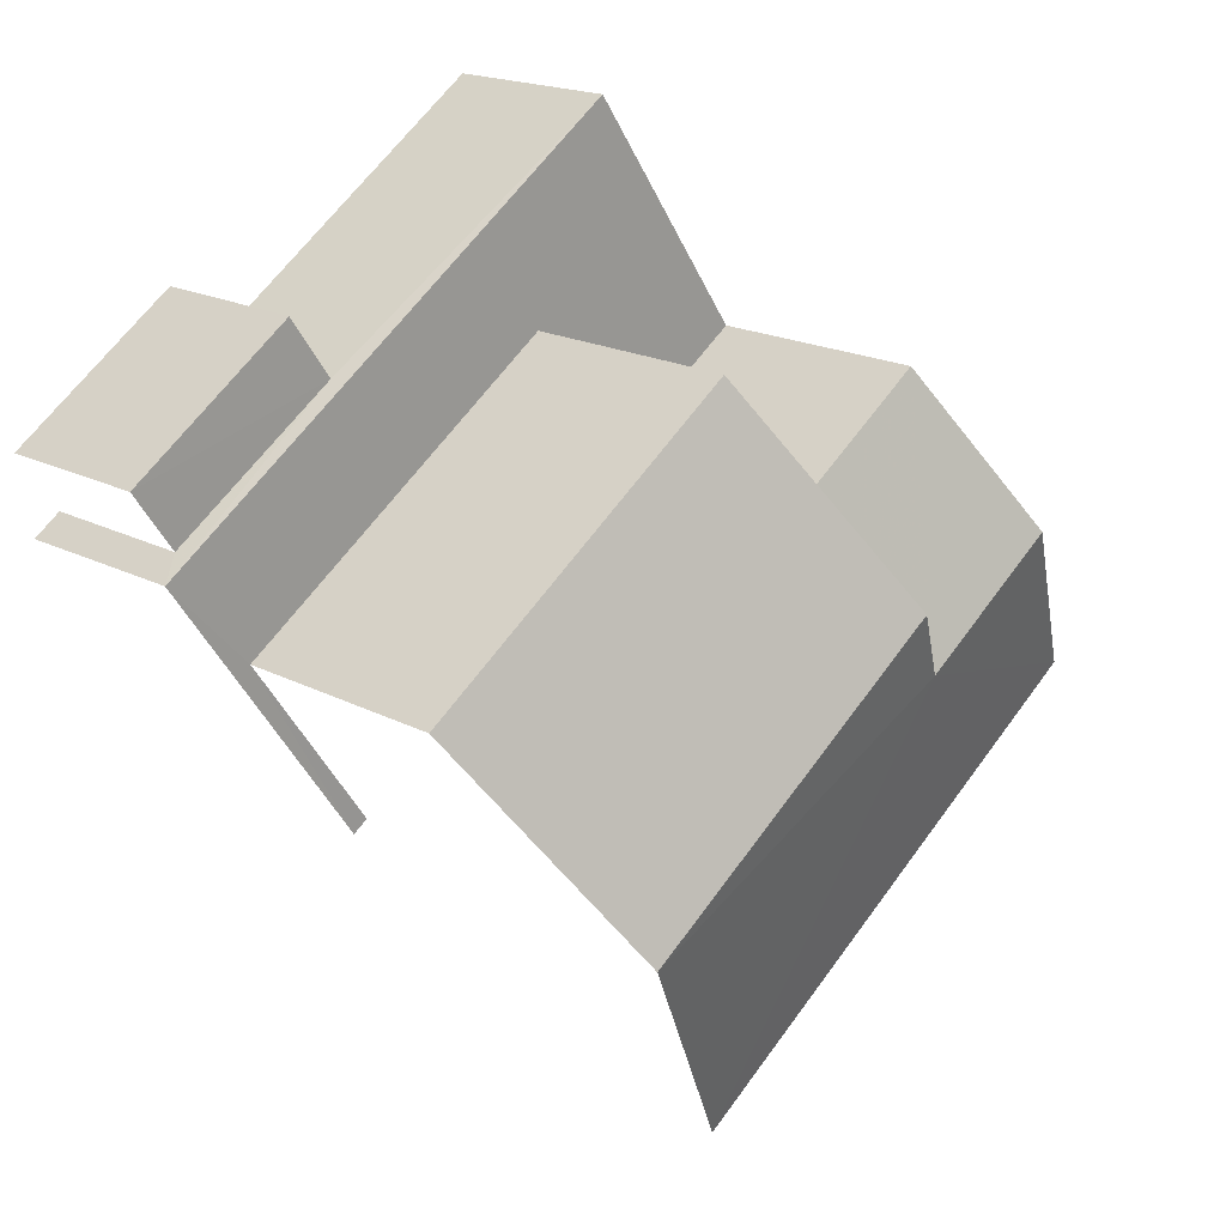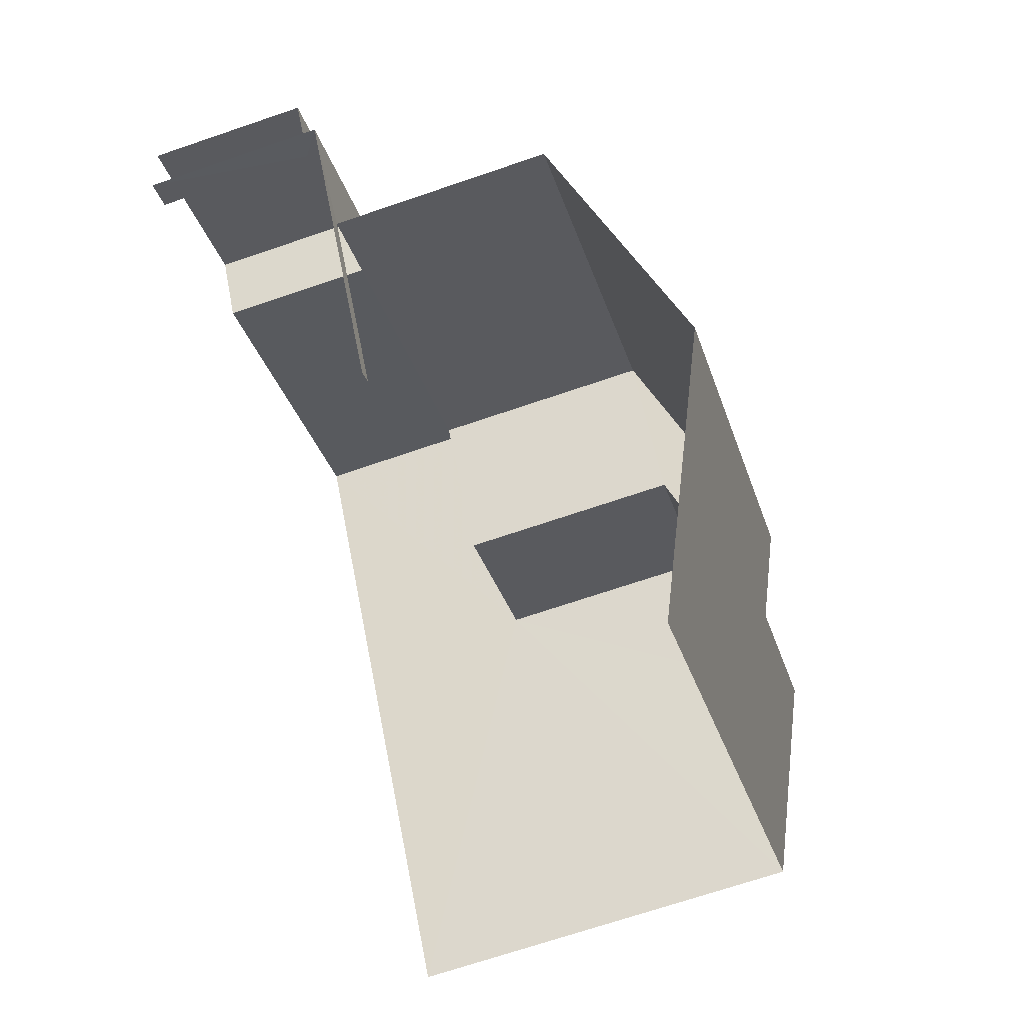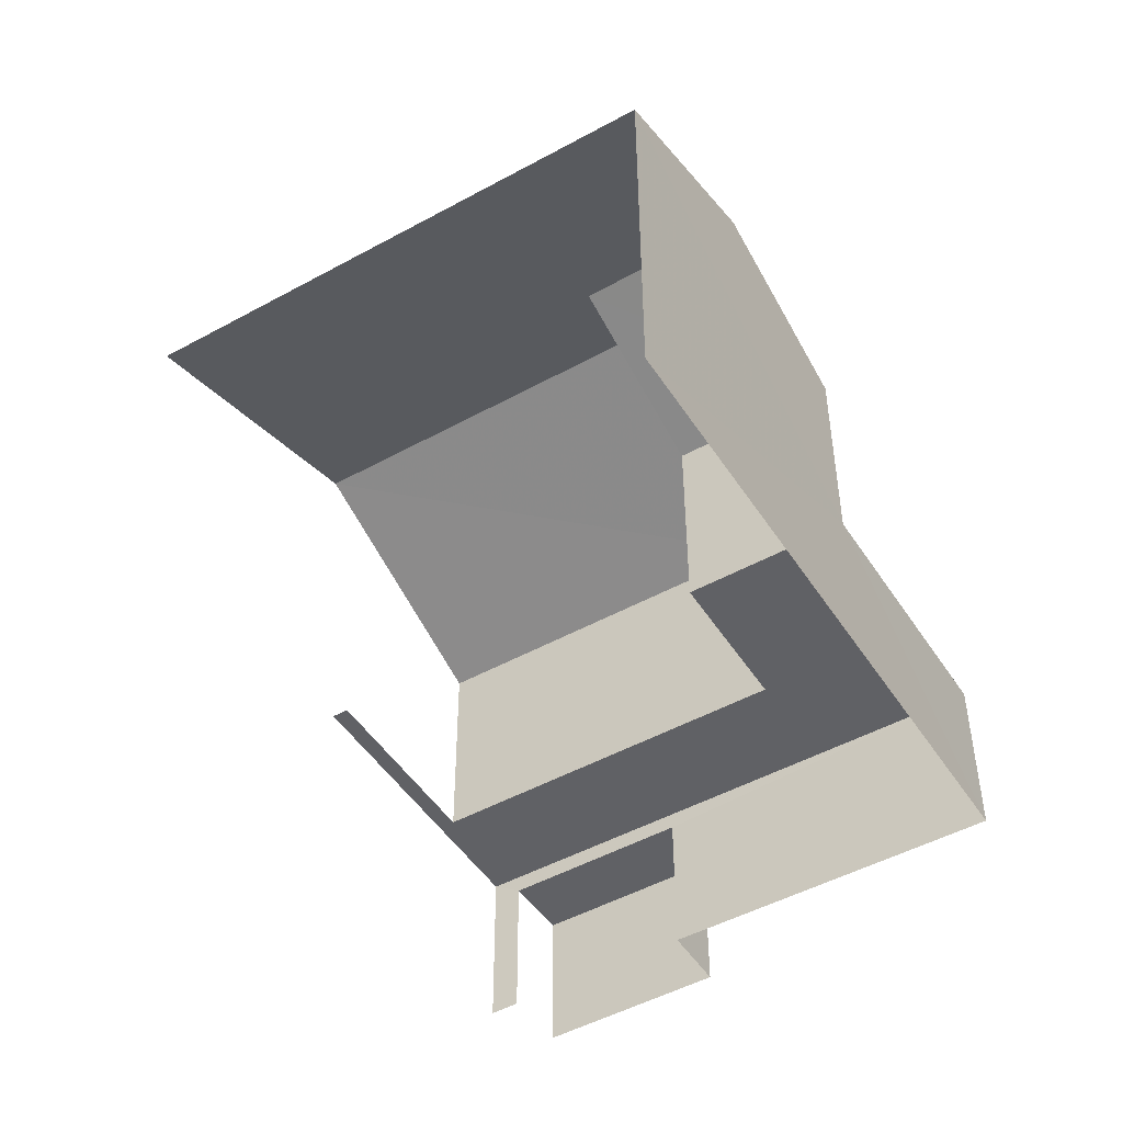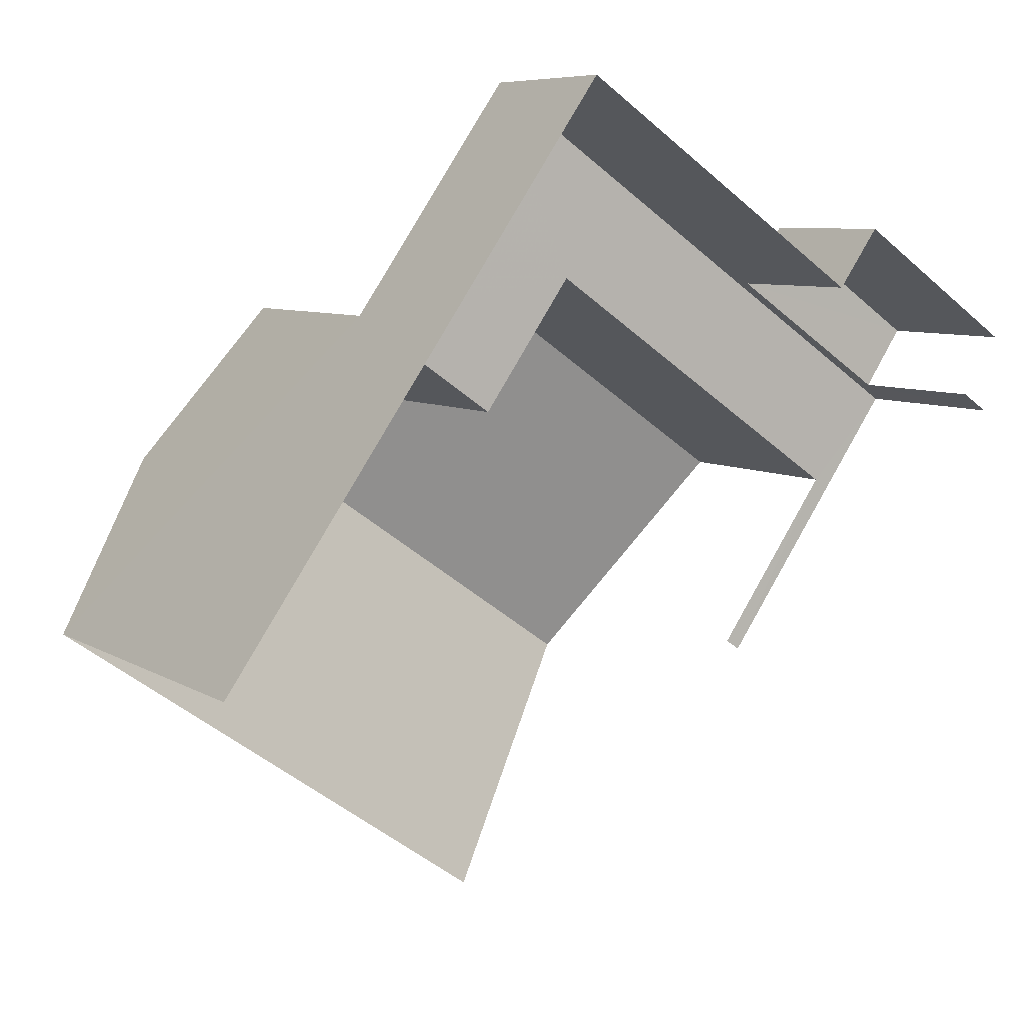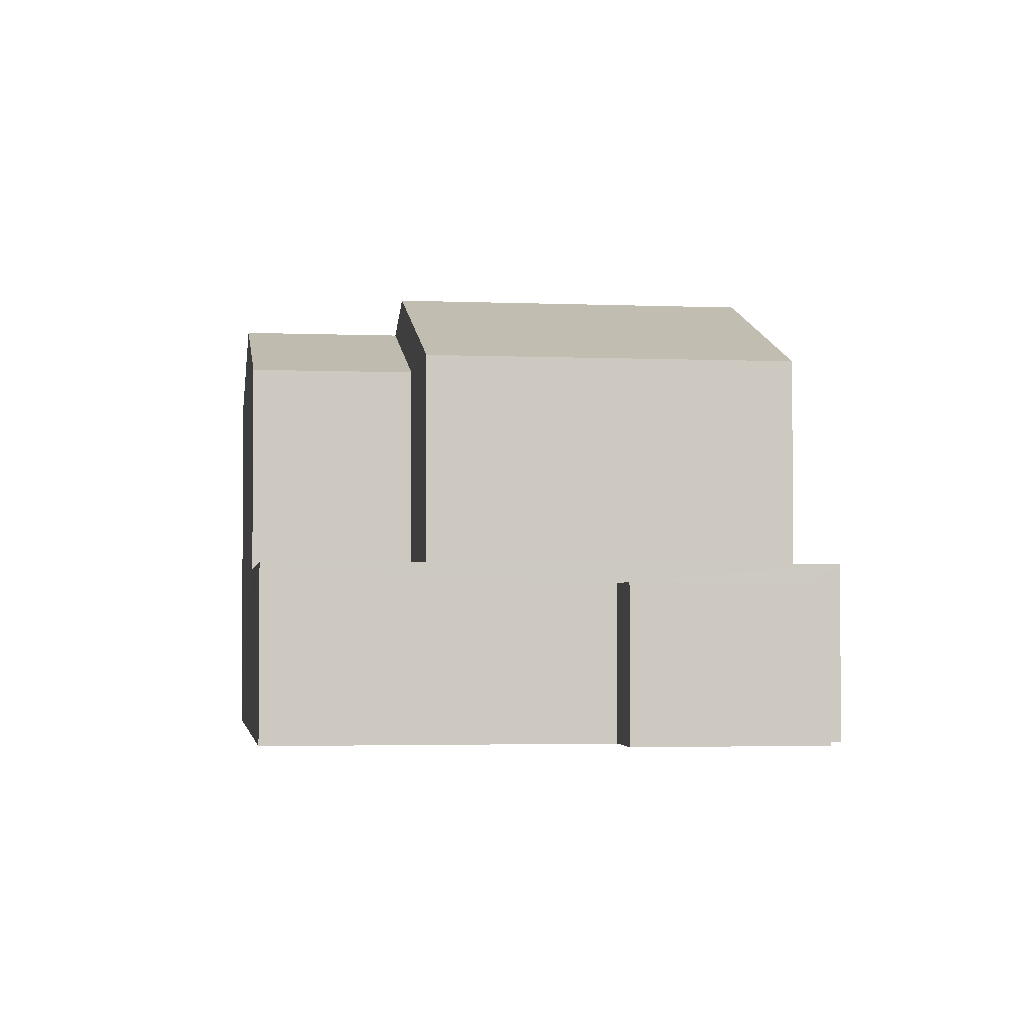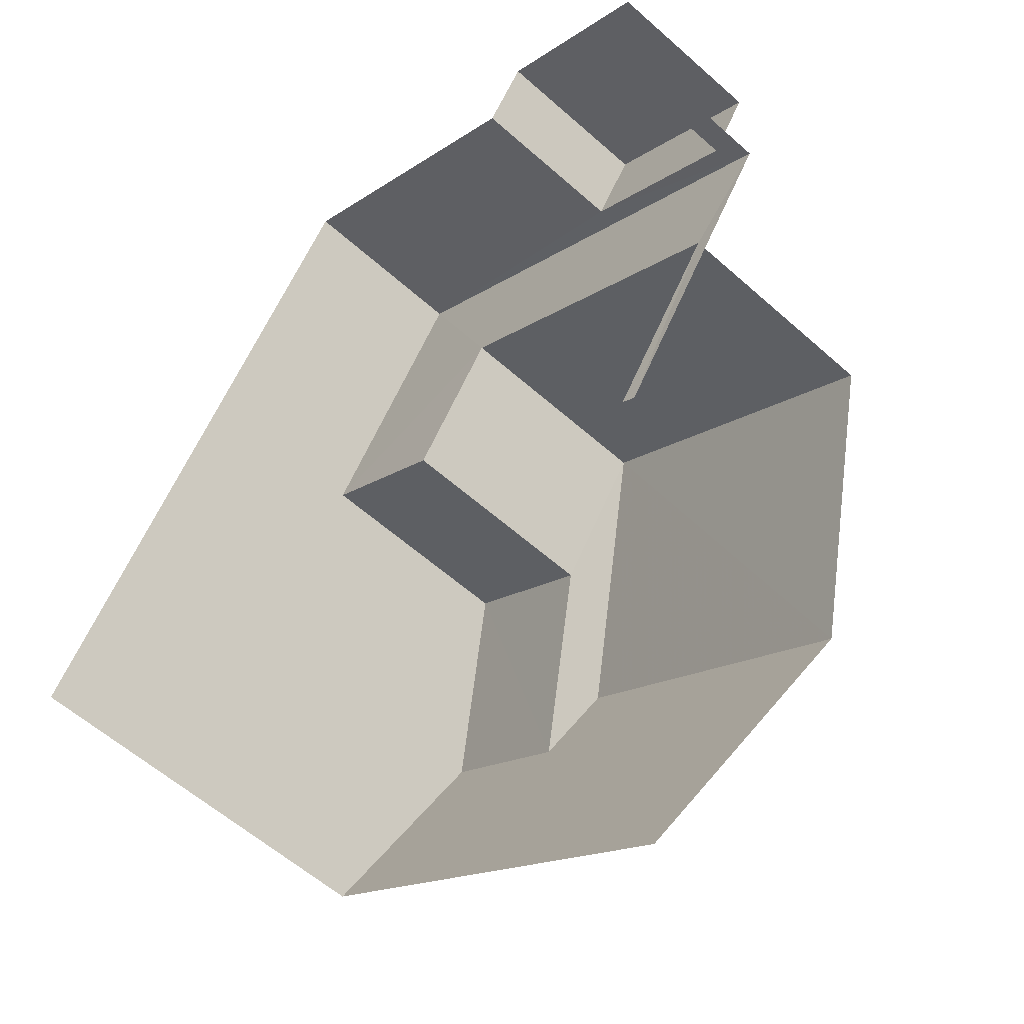
<metadata>
{"format":"obj","ext":"obj","renderer":"f3d","projection":"perspective","resolution":1024,"background":"white","views":[{"elev":18.4,"azim":-44.6,"up":"+Y"},{"elev":-67.8,"azim":-71.0,"up":"+Y"},{"elev":-48.6,"azim":66.3,"up":"+Z"},{"elev":7.0,"azim":149.4,"up":"+Y"},{"elev":-3.0,"azim":-153.4,"up":"+Z"},{"elev":-58.1,"azim":-132.7,"up":"+Y"}]}
</metadata>
<code>
v -2.236e+05 -1.283e+05 15.12
v -2.236e+05 -1.283e+05 15.12
v -2.236e+05 -1.283e+05 15.12
v -2.236e+05 -1.283e+05 15.12
v -2.236e+05 -1.283e+05 15.12
v -2.236e+05 -1.283e+05 15.12
v -2.236e+05 -1.283e+05 15.12
v -2.236e+05 -1.283e+05 15.12
v -2.236e+05 -1.283e+05 15.12
v -2.236e+05 -1.283e+05 15.12
v -2.236e+05 -1.283e+05 18.02
v -2.236e+05 -1.283e+05 18.02
v -2.236e+05 -1.283e+05 18.02
v -2.236e+05 -1.283e+05 18.02
v -2.236e+05 -1.283e+05 18.02
v -2.236e+05 -1.283e+05 18.02
v -2.236e+05 -1.283e+05 18.02
v -2.236e+05 -1.283e+05 18.02
v -2.236e+05 -1.283e+05 17.69
v -2.236e+05 -1.283e+05 17.69
v -2.236e+05 -1.283e+05 17.69
v -2.236e+05 -1.283e+05 17.69
v -2.236e+05 -1.283e+05 23.11
v -2.236e+05 -1.283e+05 23.11
v -2.236e+05 -1.283e+05 22.64
v -2.236e+05 -1.283e+05 21.57
v -2.236e+05 -1.283e+05 21.57
v -2.236e+05 -1.283e+05 22.64
v -2.236e+05 -1.283e+05 21.57
v -2.236e+05 -1.283e+05 21.57
v -2.236e+05 -1.283e+05 21.57
v -2.236e+05 -1.283e+05 21.57
f 1 2 3
f 4 5 1
f 6 7 8
f 1 3 7
f 6 8 9
f 10 4 6
f 4 1 6
f 1 7 6
f 5 27 26
f 5 4 27
f 7 21 8
f 7 22 21
f 13 12 2
f 1 13 2
f 1 5 13
f 32 11 13
f 32 13 24
f 13 5 26
f 13 26 24
f 12 3 2
f 12 14 3
f 11 12 13
f 12 11 14
f 15 16 17
f 18 15 17
f 16 14 17
f 17 14 11
f 19 20 21
f 22 19 21
f 23 24 25
f 24 26 25
f 25 27 28
f 25 26 27
f 25 28 29
f 30 25 29
f 24 31 32
f 24 23 31
f 20 9 8
f 21 20 8
f 28 27 15
f 29 28 15
f 27 4 15
f 15 4 10
f 15 10 16
f 18 30 29
f 15 18 29
f 6 9 20
f 19 6 20
f 17 32 31
f 17 11 32
f 19 10 6
f 10 19 16
f 7 3 22
f 14 16 19
f 3 14 22
f 14 19 22
f 18 17 30
f 25 30 23
f 30 31 23
f 17 31 30

</code>
